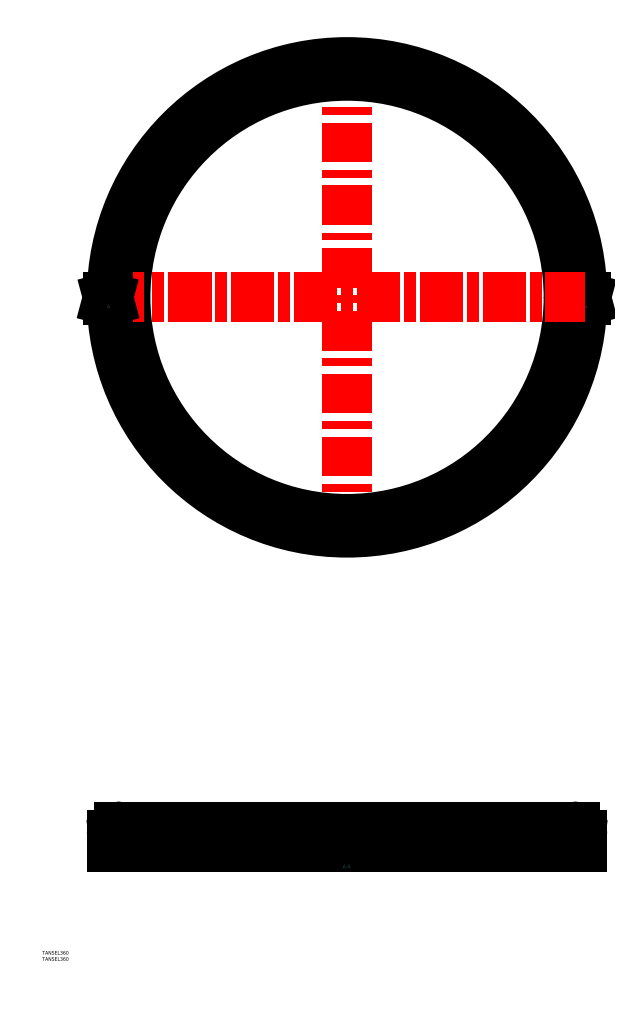
<metadata>
{"format":"dxf","ext":"dxf","renderer":"ezdxf+matplotlib","layout":"modelspace","background":"white","min_lineweight":24,"dpi":150}
</metadata>
<code>
0
SECTION
2
ENTITIES
0
ARC
8
0
10
-184.5
20
-9.35
30
0
40
4.35
50
0
51
219.3
0
ARC
8
0
10
-187.7
20
-14.5
30
0
40
1.5
50
270
51
90
0
ARC
8
0
10
-184.5
20
-6.792
30
0
40
5.5
50
105.8
51
180
0
LINE
8
0
10
-187.9
20
-12.1
30
0
11
-187.7
21
-13
31
0
0
LINE
8
0
10
-190
20
-16
30
0
11
-187.7
21
-16
31
0
0
LINE
8
0
10
-190
20
-16
30
0
11
-190
21
-6.792
31
0
0
ARC
8
0
10
-184.5
20
-1.5
30
0
40
1.5
50
0
51
180
0
ARC
8
0
10
-184.5
20
-6.792
30
0
40
5.5
50
0
51
74.17
0
LINE
8
0
10
-180.2
20
-16
30
0
11
-179
21
-16
31
0
0
LINE
8
0
10
-179
20
-16
30
0
11
-179
21
-6.792
31
0
0
LINE
8
CENTER
10
0
20
-18
30
0
11
0
21
2
31
0
0
LINE
8
0
10
-180.1
20
-9.35
30
0
11
-180.2
21
-16
31
0
0
LINE
8
0
10
-184.5
20
0
30
0
11
0
21
0
31
0
0
LINE
8
0
10
0
20
-16
30
0
11
-179.6
21
-16
31
0
0
ARC
8
0
10
184.5
20
-9.35
30
0
40
4.35
50
320.7
51
180
0
ARC
8
0
10
187.7
20
-14.5
30
0
40
1.5
50
90
51
270
0
ARC
8
0
10
184.5
20
-6.792
30
0
40
5.5
50
0
51
74.17
0
LINE
8
0
10
187.9
20
-12.1
30
0
11
187.7
21
-13
31
0
0
LINE
8
0
10
190
20
-16
30
0
11
187.7
21
-16
31
0
0
LINE
8
0
10
190
20
-16
30
0
11
190
21
-6.792
31
0
0
ARC
8
0
10
184.5
20
-1.5
30
0
40
1.5
50
0
51
180
0
ARC
8
0
10
184.5
20
-6.792
30
0
40
5.5
50
105.8
51
180
0
LINE
8
0
10
180.2
20
-16
30
0
11
179
21
-16
31
0
0
LINE
8
0
10
179
20
-16
30
0
11
179
21
-6.792
31
0
0
LINE
8
0
10
180.1
20
-9.35
30
0
11
180.2
21
-16
31
0
0
LINE
8
0
10
184.5
20
0
30
0
11
0
21
0
31
0
0
LINE
8
0
10
0
20
-16
30
0
11
179.6
21
-16
31
0
0
INSERT
8
0
2
*U10
10
0
20
0
30
0
0
INSERT
8
0
2
*U11
10
0
20
0
30
0
0
LINE
8
CENTER
10
0
20
619.6
30
0
11
0
21
235.6
31
0
0
LINE
8
CENTER
10
-192
20
427.6
30
0
11
192
21
427.6
31
0
0
CIRCLE
8
0
10
0
20
427.6
30
0
40
179
0
CIRCLE
8
0
10
0
20
427.6
30
0
40
183
0
CIRCLE
8
0
10
0
20
427.6
30
0
40
186
0
CIRCLE
8
0
10
0
20
427.6
30
0
40
190
0
INSERT
8
0
2
*U14
10
0
20
0
30
0
0
LINE
8
CENTER
10
192
20
427.6
30
0
11
194
21
427.6
31
0
0
LINE
8
CENTER
10
192
20
427.6
30
0
11
194
21
427.6
31
0
0
INSERT
8
0
2
*U15
10
0
20
0
30
0
0
INSERT
8
0
2
*U16
10
0
20
0
30
0
0
LINE
8
CENTER
10
192
20
427.6
30
0
11
-192
21
427.6
31
0
0
LINE
8
CENTER
10
-192
20
427.6
30
0
11
-194
21
427.6
31
0
0
LINE
8
CENTER
10
-192
20
427.6
30
0
11
-194
21
427.6
31
0
0
INSERT
8
0
2
*U17
10
0
20
0
30
0
0
INSERT
8
0
2
*U18
10
0
20
0
30
0
0
ENDSEC
0
EOF

</code>
